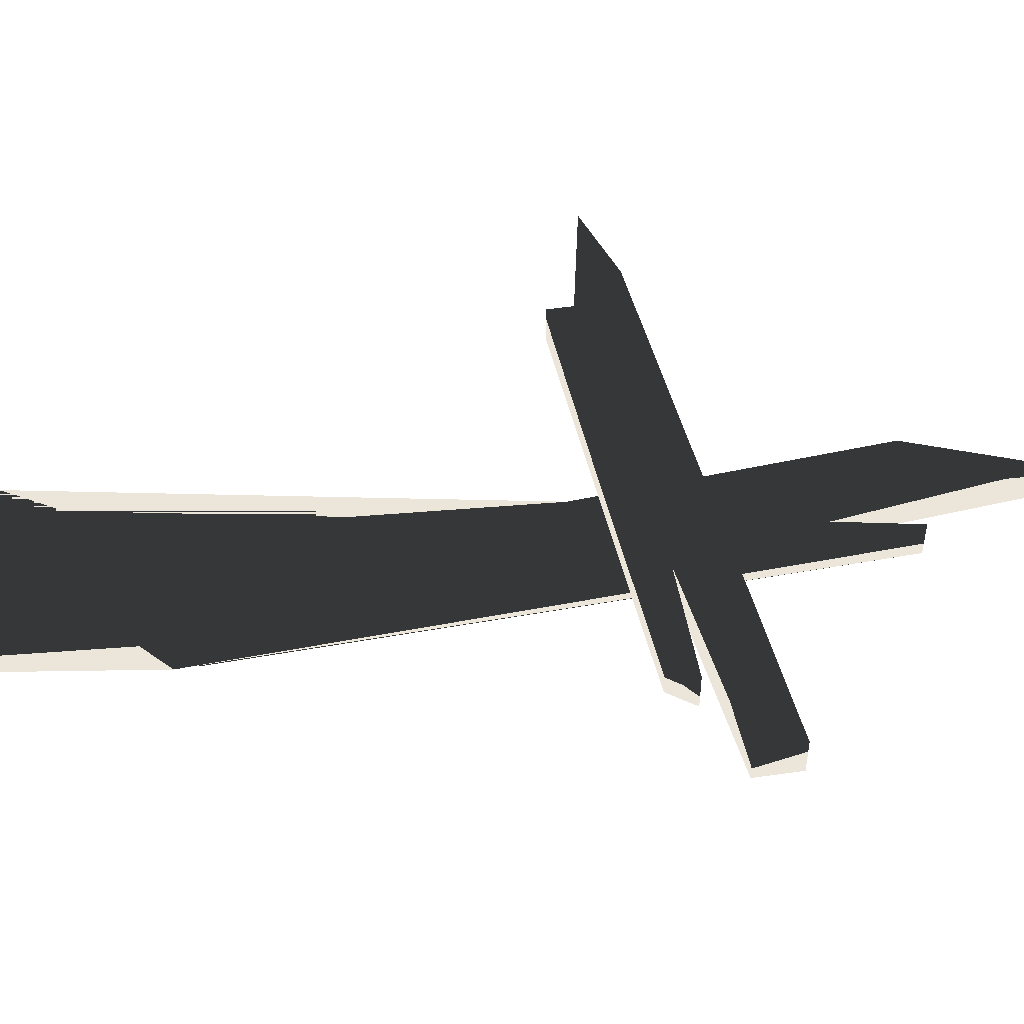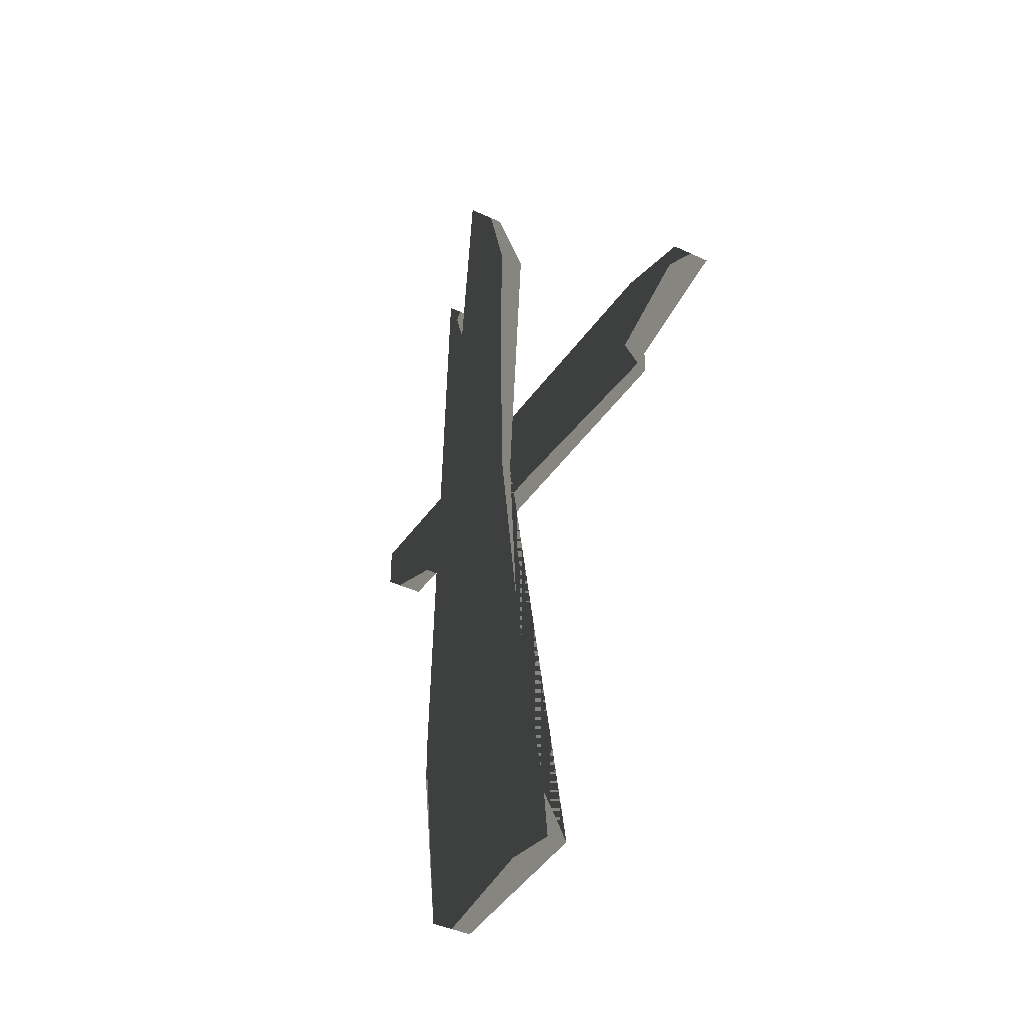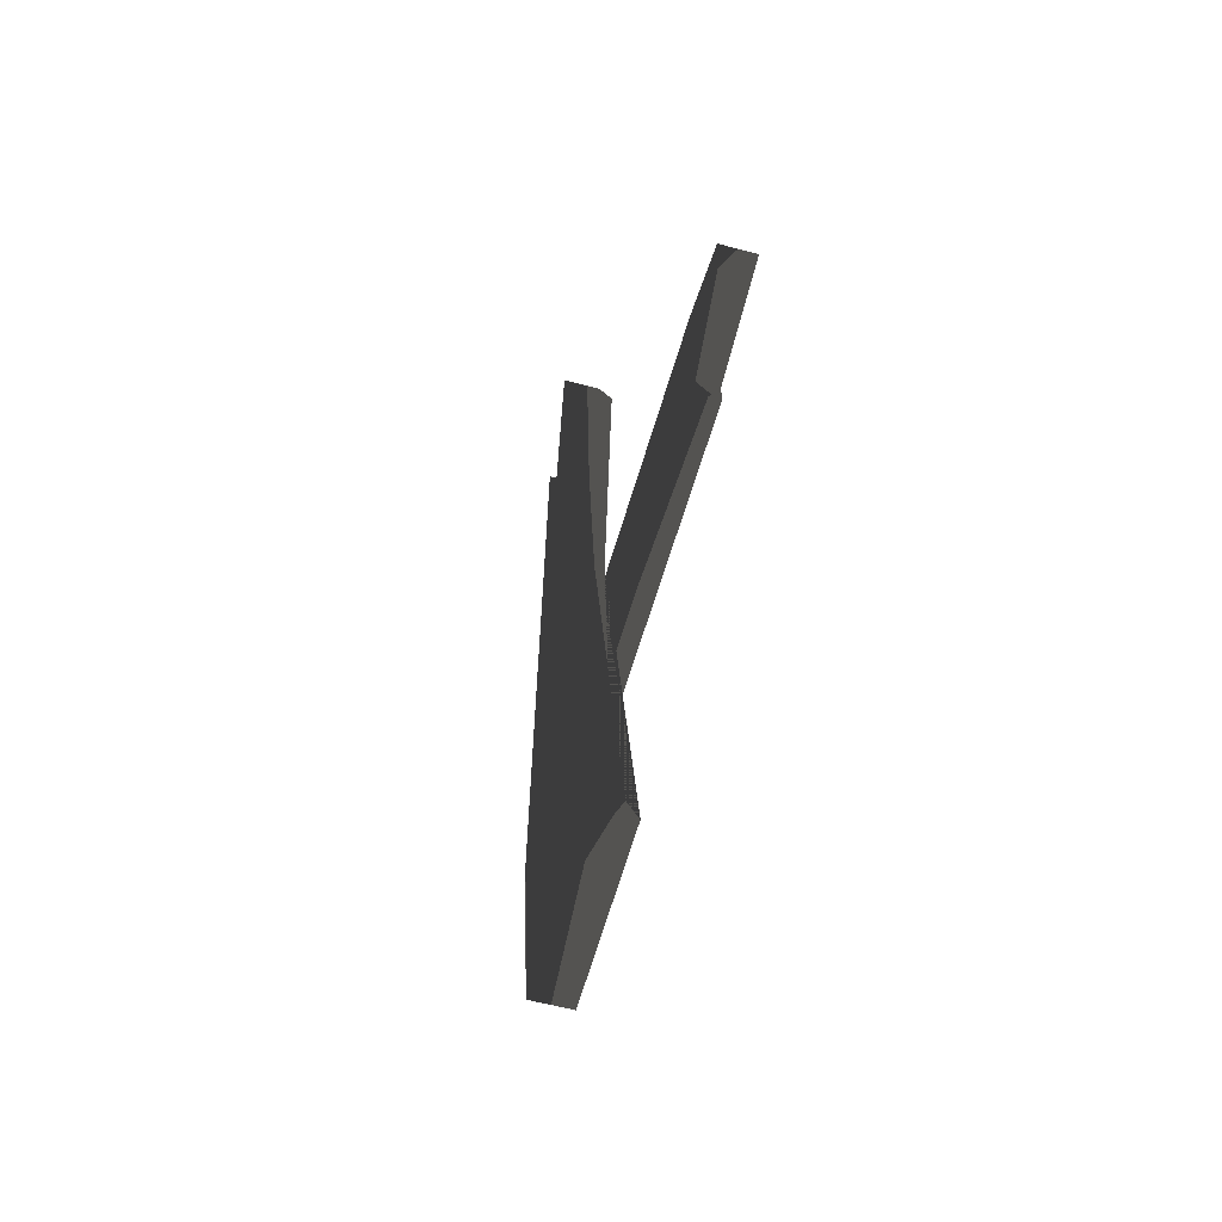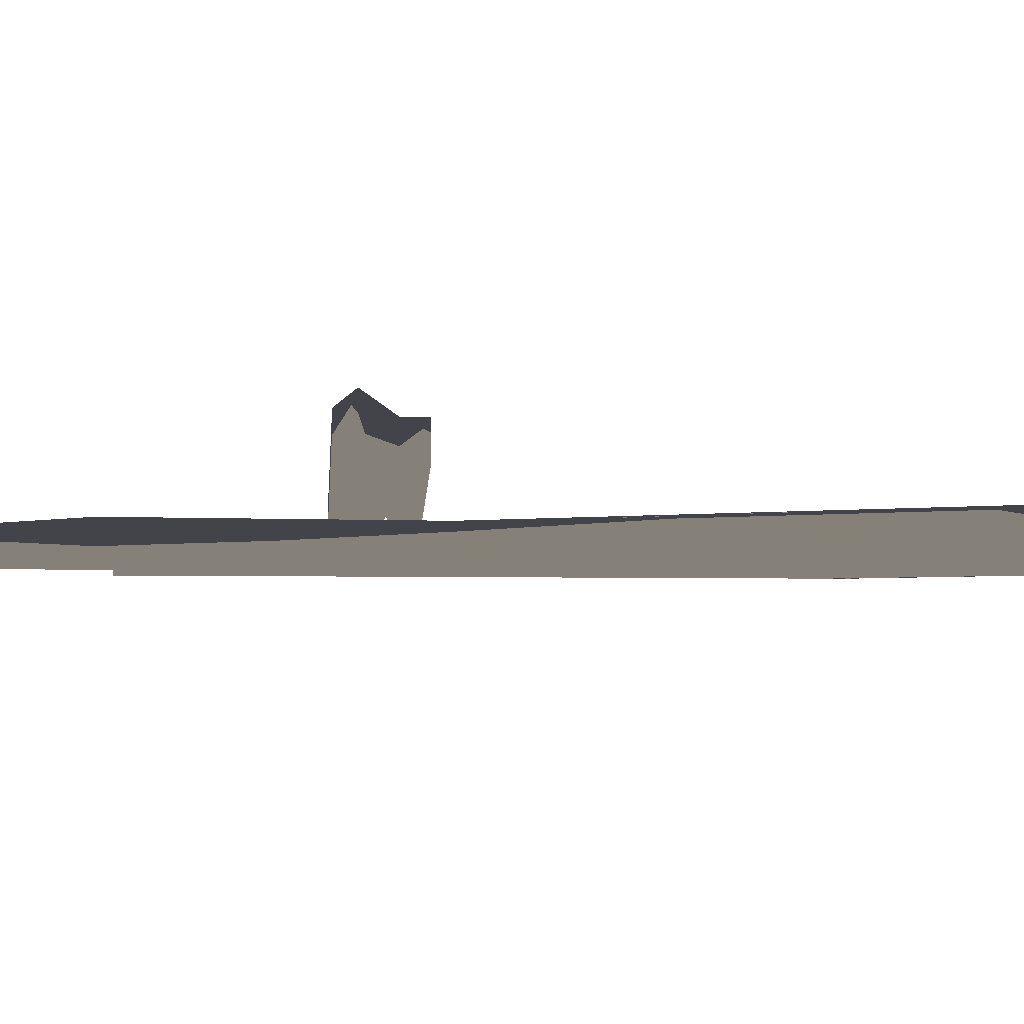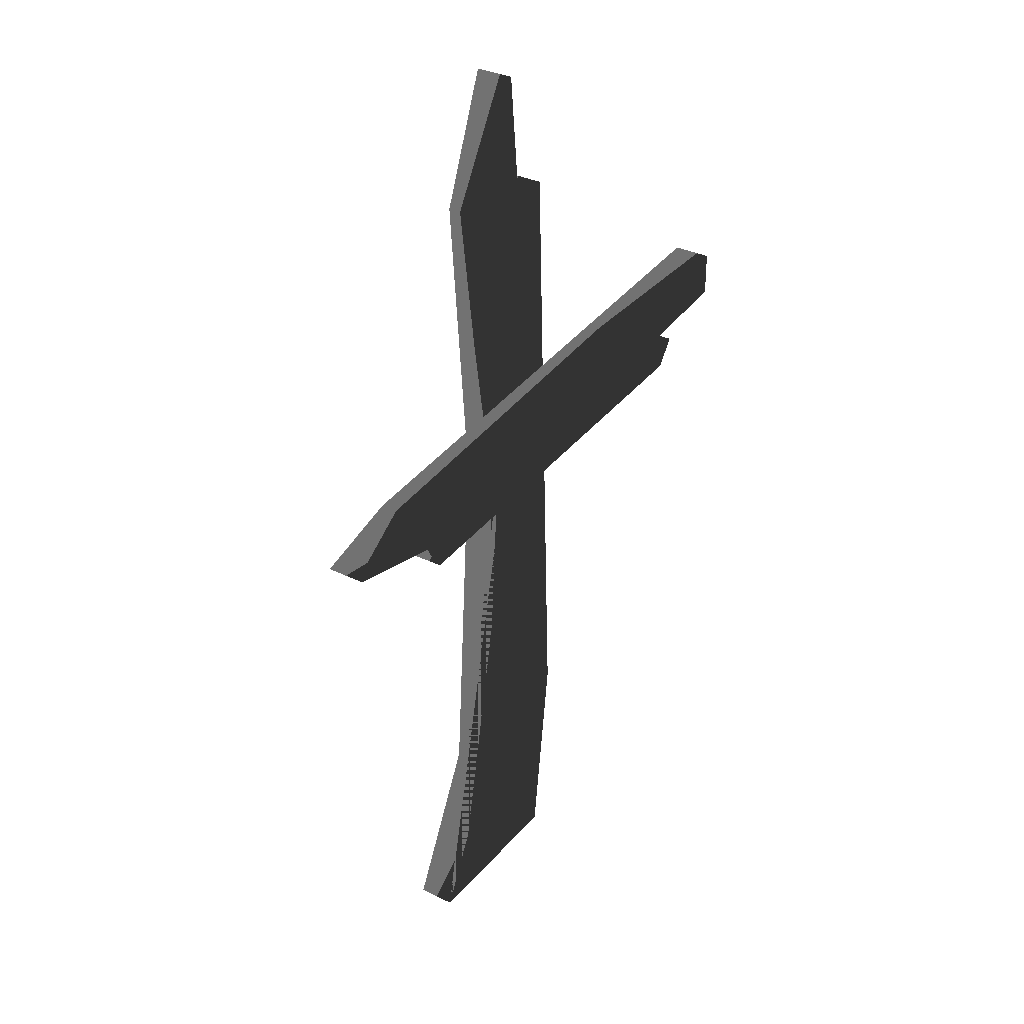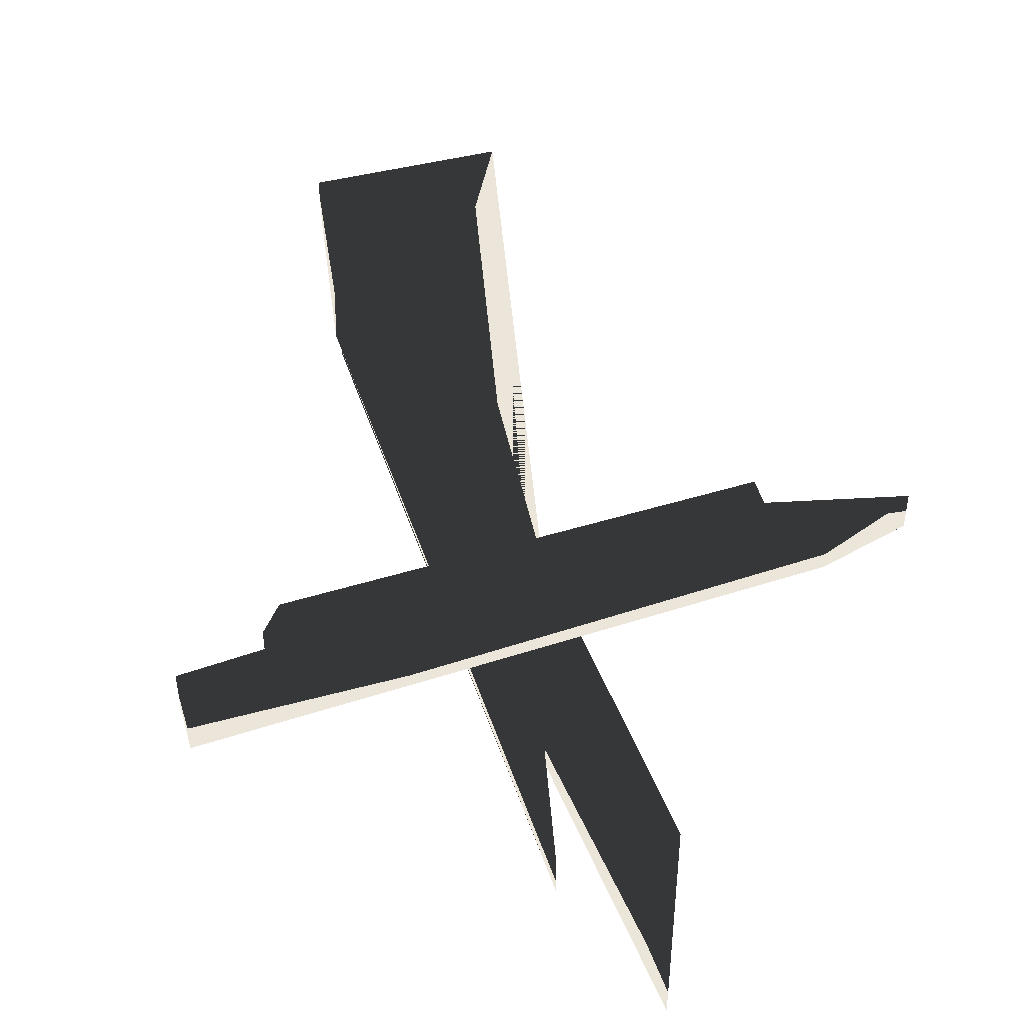
<metadata>
{"format":"obj","ext":"obj","renderer":"f3d","projection":"perspective","resolution":1024,"background":"white","views":[{"elev":48.1,"azim":80.8,"up":"+Z"},{"elev":-42.0,"azim":-119.3,"up":"+Y"},{"elev":-59.6,"azim":-105.2,"up":"+Y"},{"elev":-8.4,"azim":-89.8,"up":"+Z"},{"elev":33.5,"azim":-56.1,"up":"+Y"},{"elev":47.8,"azim":164.4,"up":"+Z"}]}
</metadata>
<code>
o 1366
v 48 105 6
v 48 98 6
v 12 94 6
v -39 98 6
v -39 98 12
v 48 105 12
v 48 98 12
v 12 94 12
v 36 94 6
v 33 90 6
v -33 86 6
v -33 90 6
v -52 94 6
v -52 94 12
v -33 90 12
v 36 94 12
v 33 90 12
v -33 86 12
v 8 132 -3
v 4 112 -3
v 4 112 3
v 8 132 3
v 12 28 -3
v 12 32 3
v 8 0 -3
v 8 0 3
v -20 0 -3
v -8 24 -3
v 12 32 -3
v 0 152 -3
v -4 84 -3
v -8 132 -3
v -8 132 3
v 0 152 3
v -4 84 3
v -20 0 3
v -8 24 3
f 1 2 3
f 1 3 4
f 1 4 5
f 1 5 6
f 1 6 2
f 2 6 7
f 2 7 3
f 3 7 8
f 3 8 9
f 3 9 10
f 3 10 11
f 3 11 12
f 3 12 4
f 4 12 13
f 4 13 14
f 4 14 5
f 5 14 15
f 5 15 8
f 5 8 7
f 5 7 6
f 9 8 16
f 9 16 10
f 10 16 17
f 10 17 11
f 11 17 18
f 11 18 12
f 12 18 15
f 12 15 13
f 13 15 14
f 15 18 17
f 15 17 16
f 15 16 8
f 19 20 21
f 19 21 22
f 19 22 23
f 23 22 24
f 23 24 25
f 25 24 26
f 25 26 27
f 25 27 28
f 25 28 20
f 25 20 29
f 29 20 19
f 30 20 31
f 30 31 32
f 30 32 33
f 30 33 34
f 30 34 20
f 20 34 21
f 21 34 33
f 21 33 35
f 21 35 36
f 21 36 26
f 21 26 22
f 22 26 24
f 28 31 20
f 31 28 37
f 31 37 35
f 31 35 32
f 32 35 33
f 36 35 37
f 36 37 28
f 36 28 27
f 36 27 26

</code>
